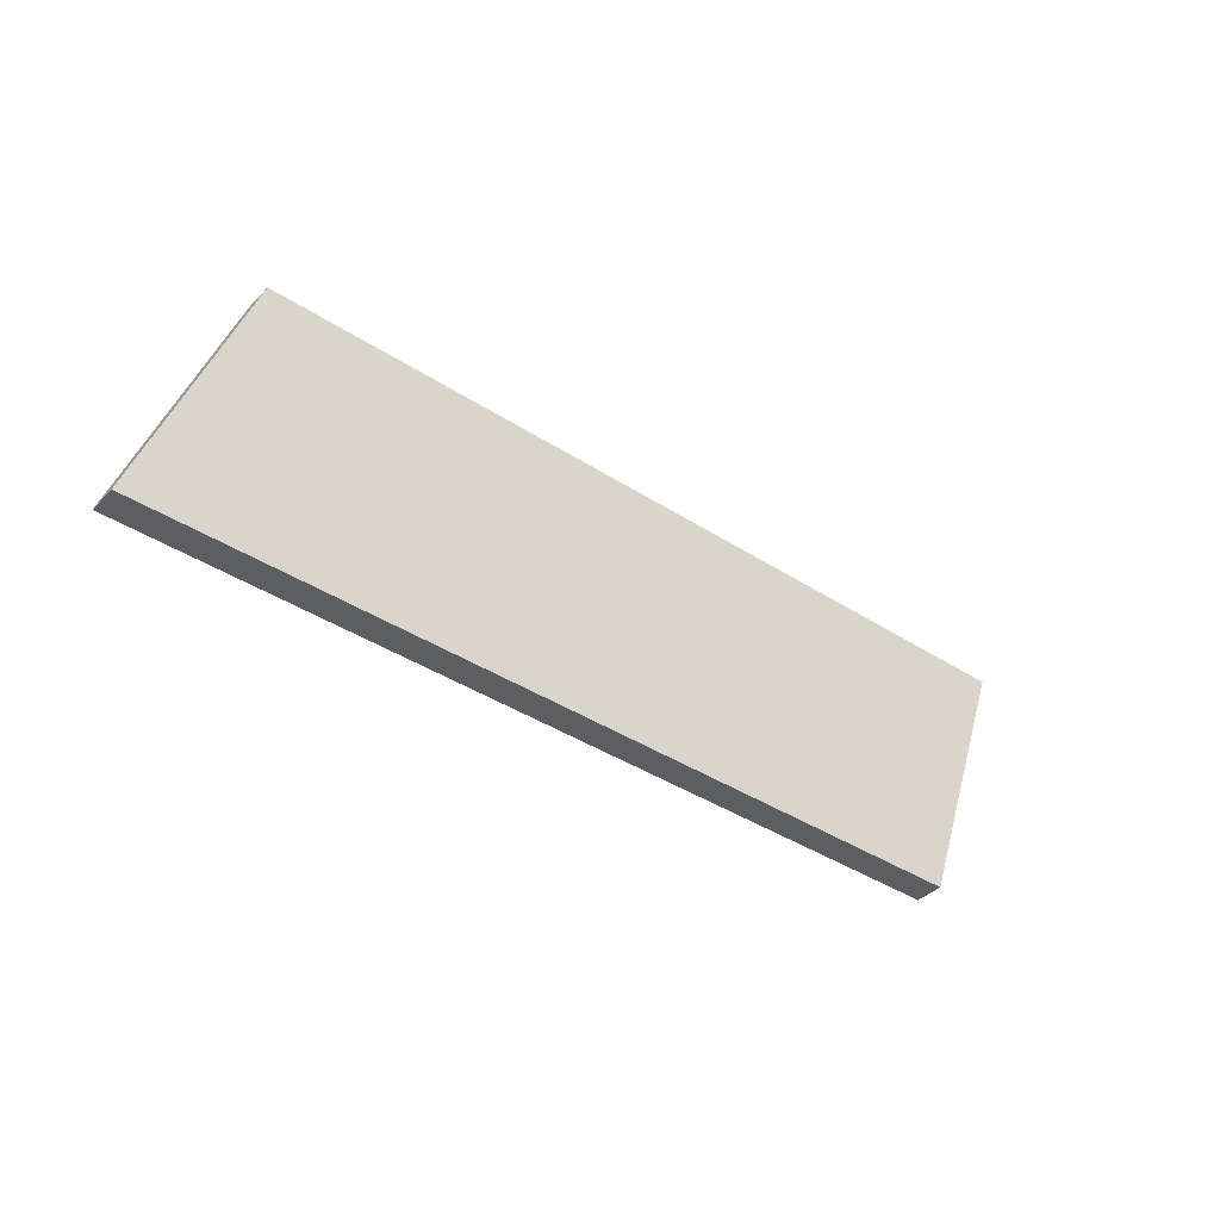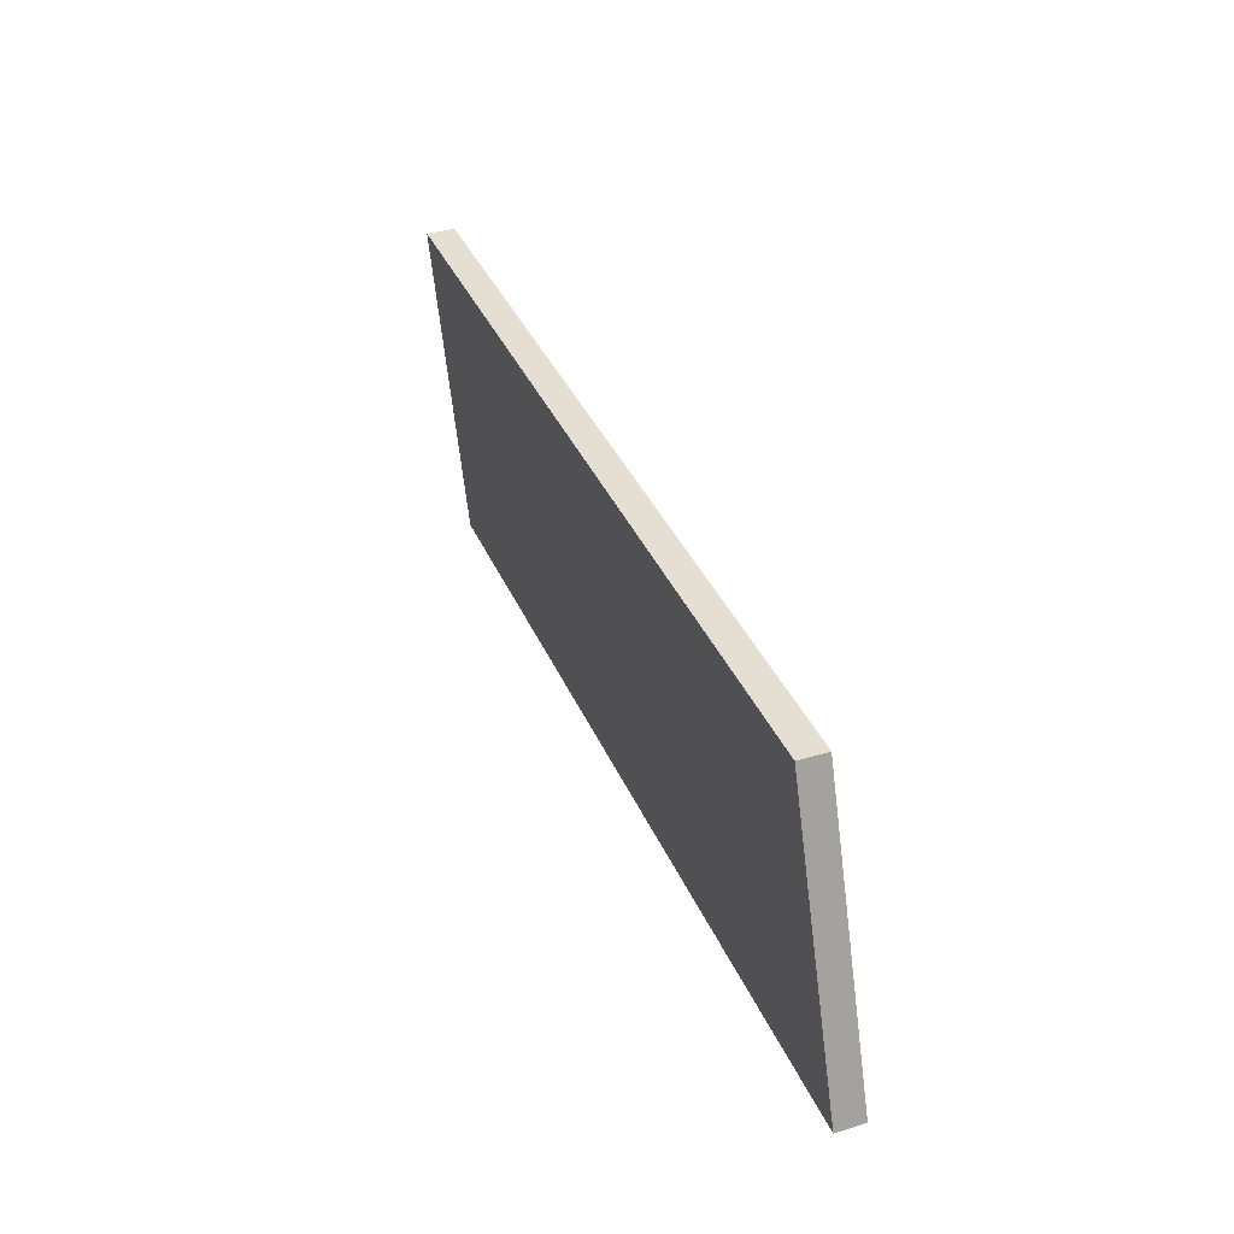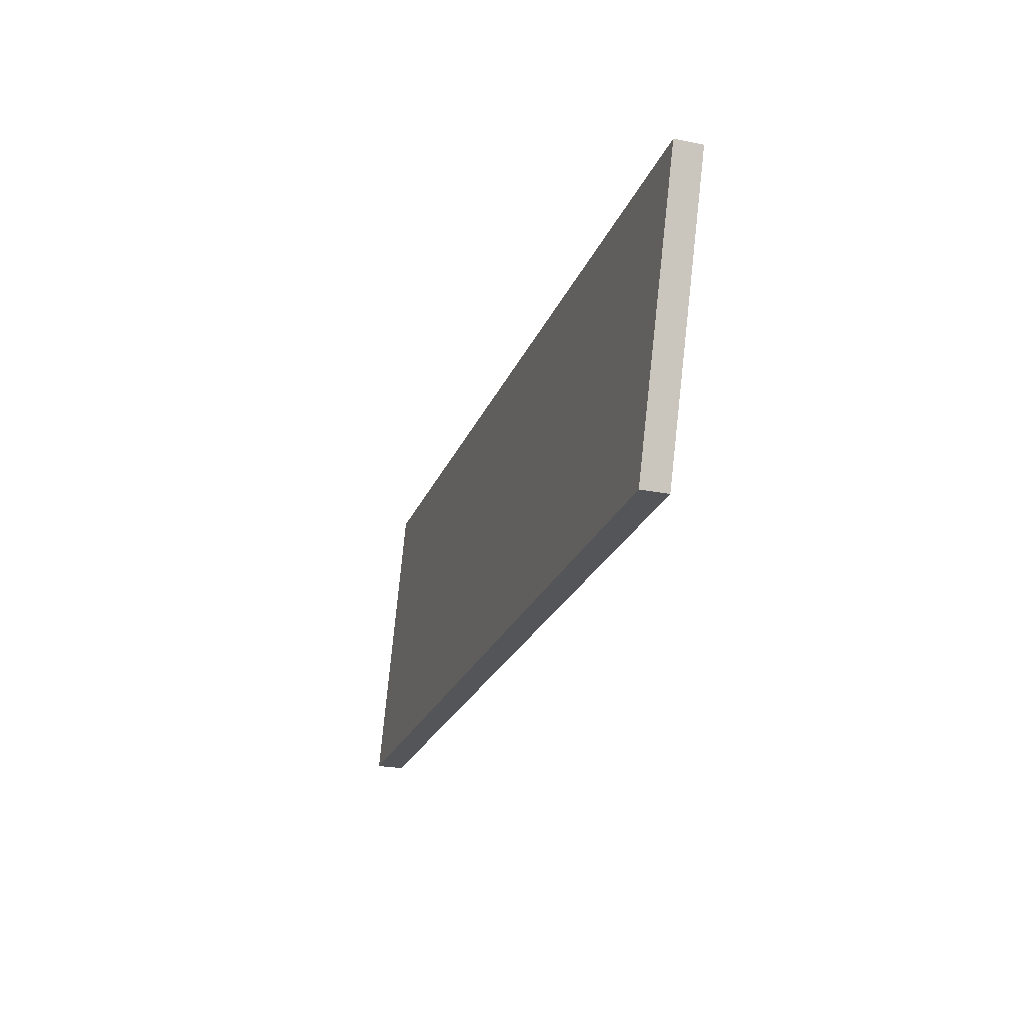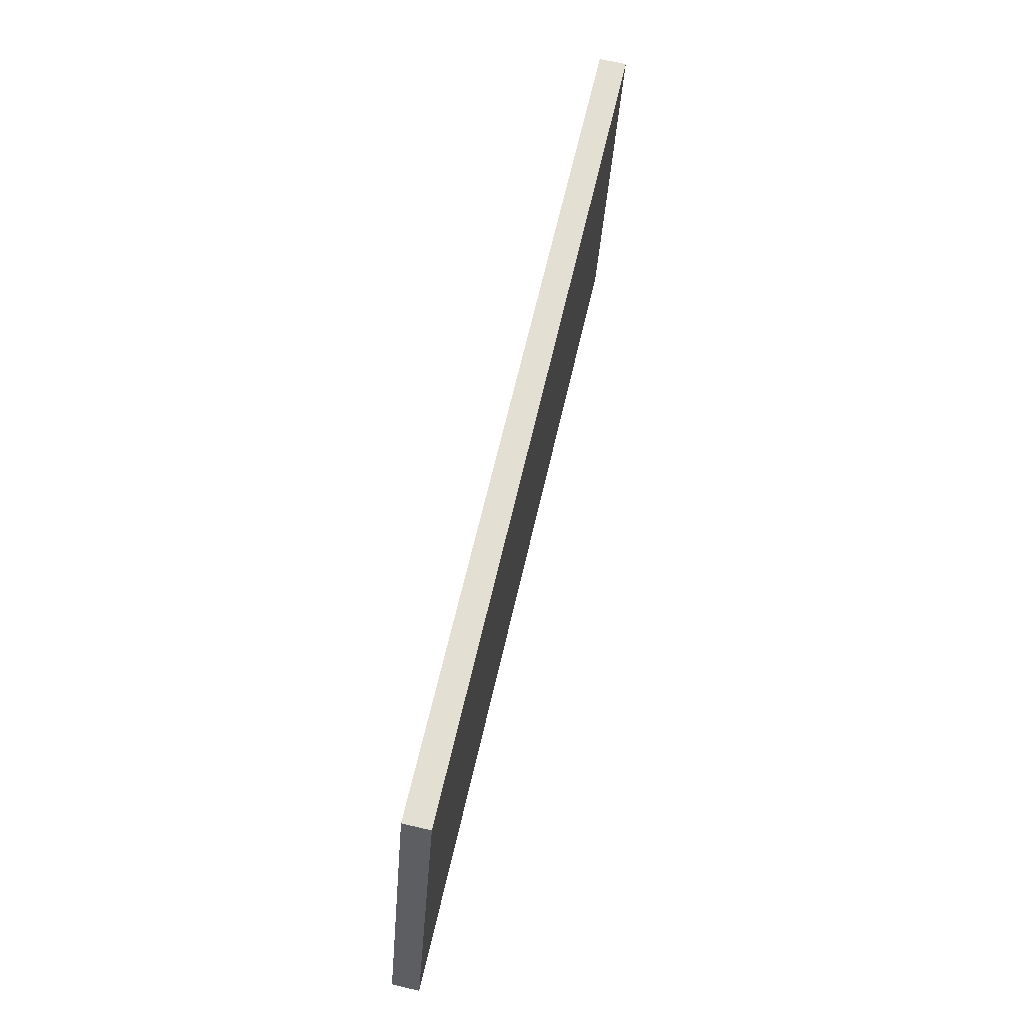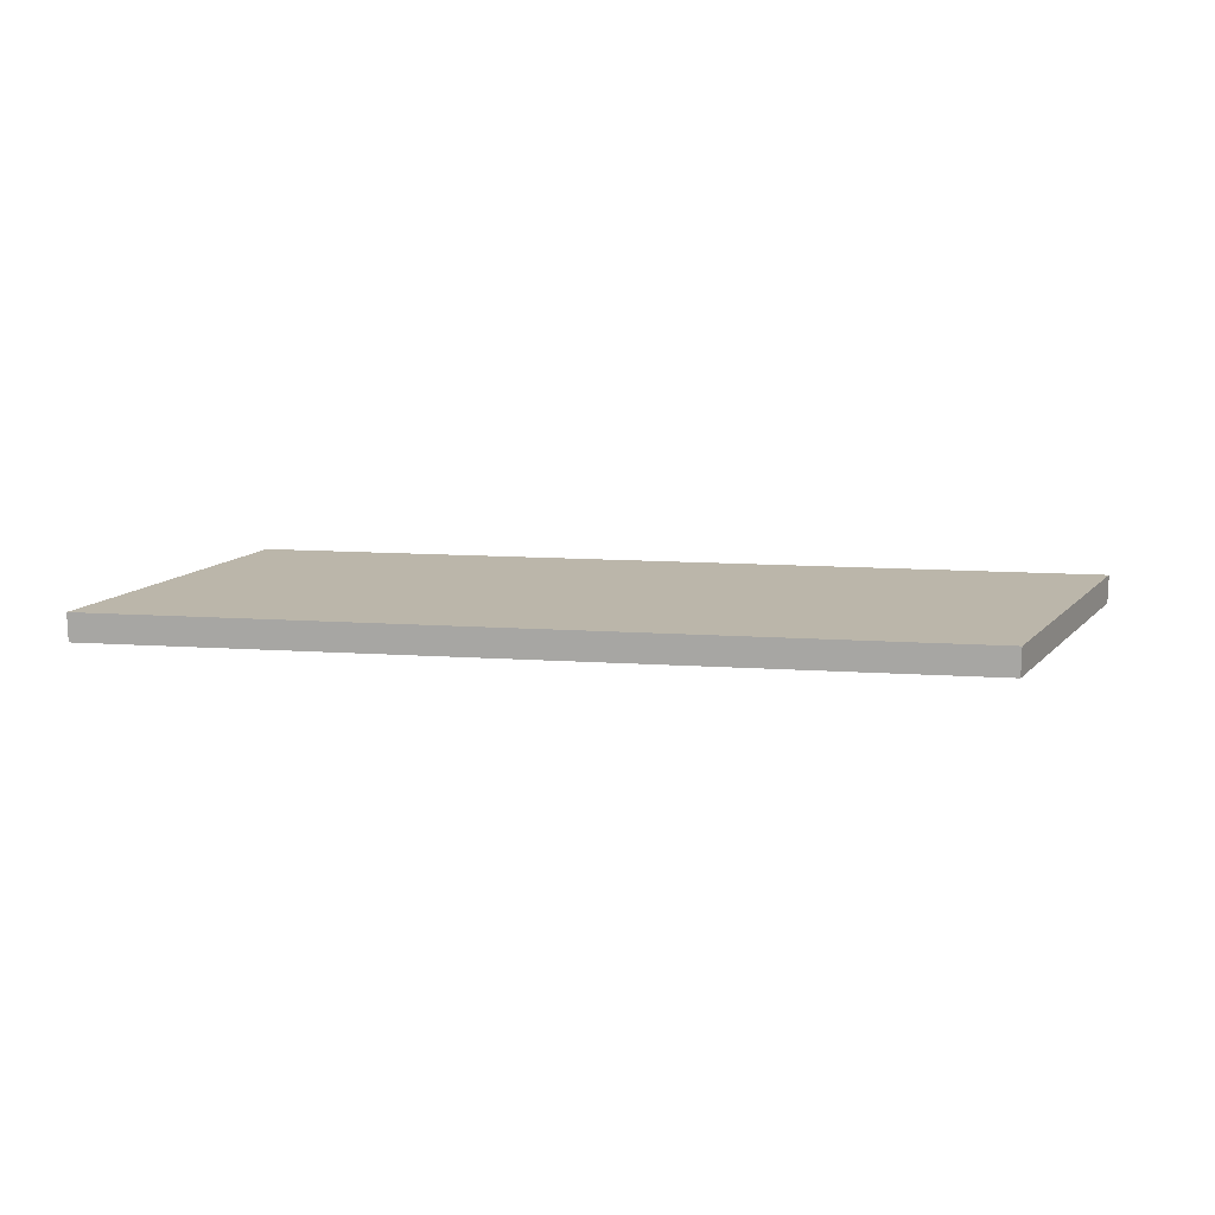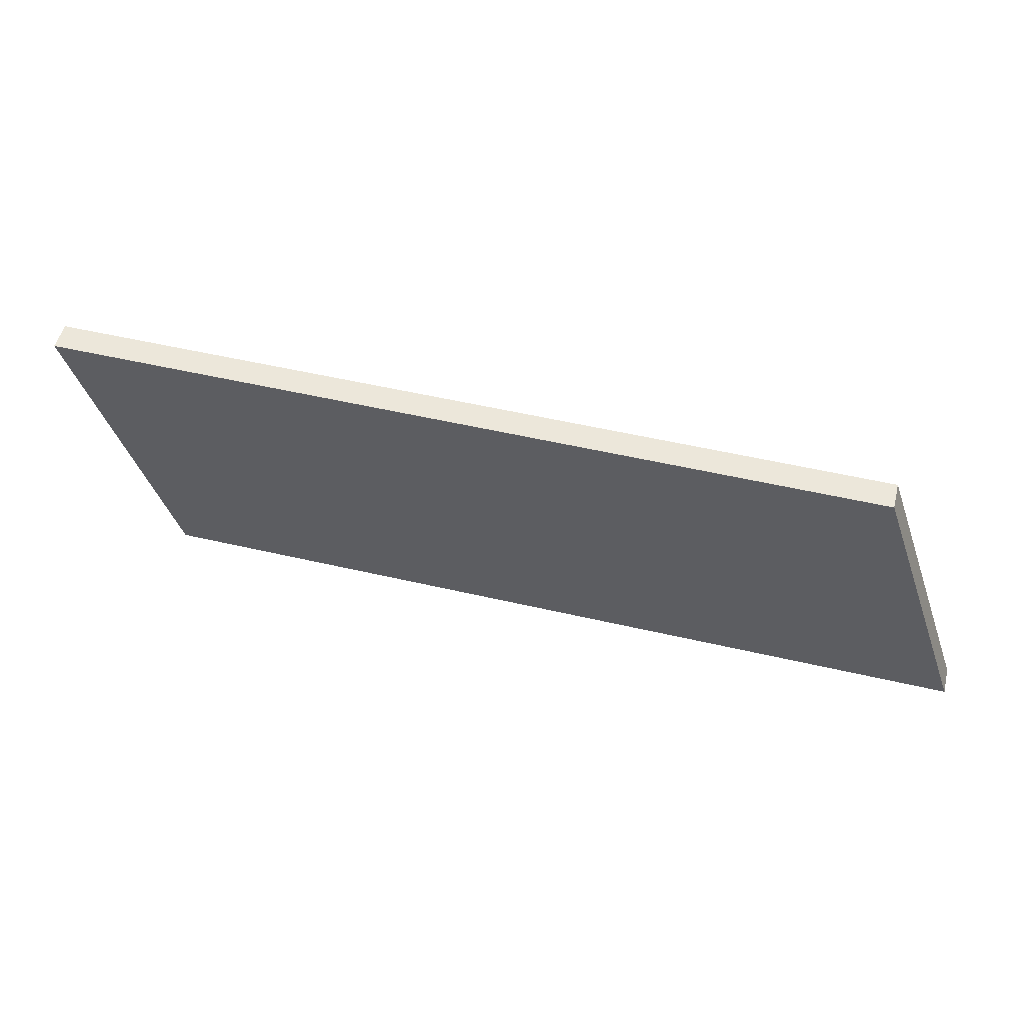
<metadata>
{"format":"obj","ext":"obj","renderer":"f3d","projection":"perspective","resolution":1024,"background":"white","views":[{"elev":-39.4,"azim":141.0,"up":"+Z"},{"elev":37.0,"azim":68.6,"up":"+Z"},{"elev":-24.2,"azim":-108.4,"up":"+Z"},{"elev":66.8,"azim":103.1,"up":"+Z"},{"elev":14.0,"azim":-172.0,"up":"+Y"},{"elev":51.9,"azim":14.2,"up":"+Z"}]}
</metadata>
<code>
v 2 0 2.25
v 1.65 0 3.25
v 1.65 0.1 3.25
v 2 0.1 2.25
v 5 0 2.25
v 2 0 2.25
v 2 0.1 2.25
v 5 0.1 2.25
v 4.65 0 3.25
v 5 0 2.25
v 5 0.1 2.25
v 4.65 0.1 3.25
v 1.65 0 3.25
v 4.65 0 3.25
v 4.65 0.1 3.25
v 1.65 0.1 3.25
v 1.65 0.1 3.25
v 4.65 0.1 3.25
v 5 0.1 2.25
v 2 0.1 2.25
v 4.65 0 3.25
v 1.65 0 3.25
v 2 0 2.25
v 5 0 2.25
g 30b2c5f6-e301-11ea-b058-54bf646e7e1f
f 1 2 4
f 4 2 3
g 30b3896e-e301-11ea-a1bd-54bf646e7e1f
f 5 6 8
f 8 6 7
g 30b3d76c-e301-11ea-a2a1-54bf646e7e1f
f 9 10 12
f 12 10 11
g 30b42588-e301-11ea-ab2a-54bf646e7e1f
f 13 14 16
f 16 14 15
g 30b49ad8-e301-11ea-9c1e-54bf646e7e1f
f 17 18 20
f 20 18 19
g 30b4e8f6-e301-11ea-8591-54bf646e7e1f
f 22 23 21
f 21 23 24

</code>
